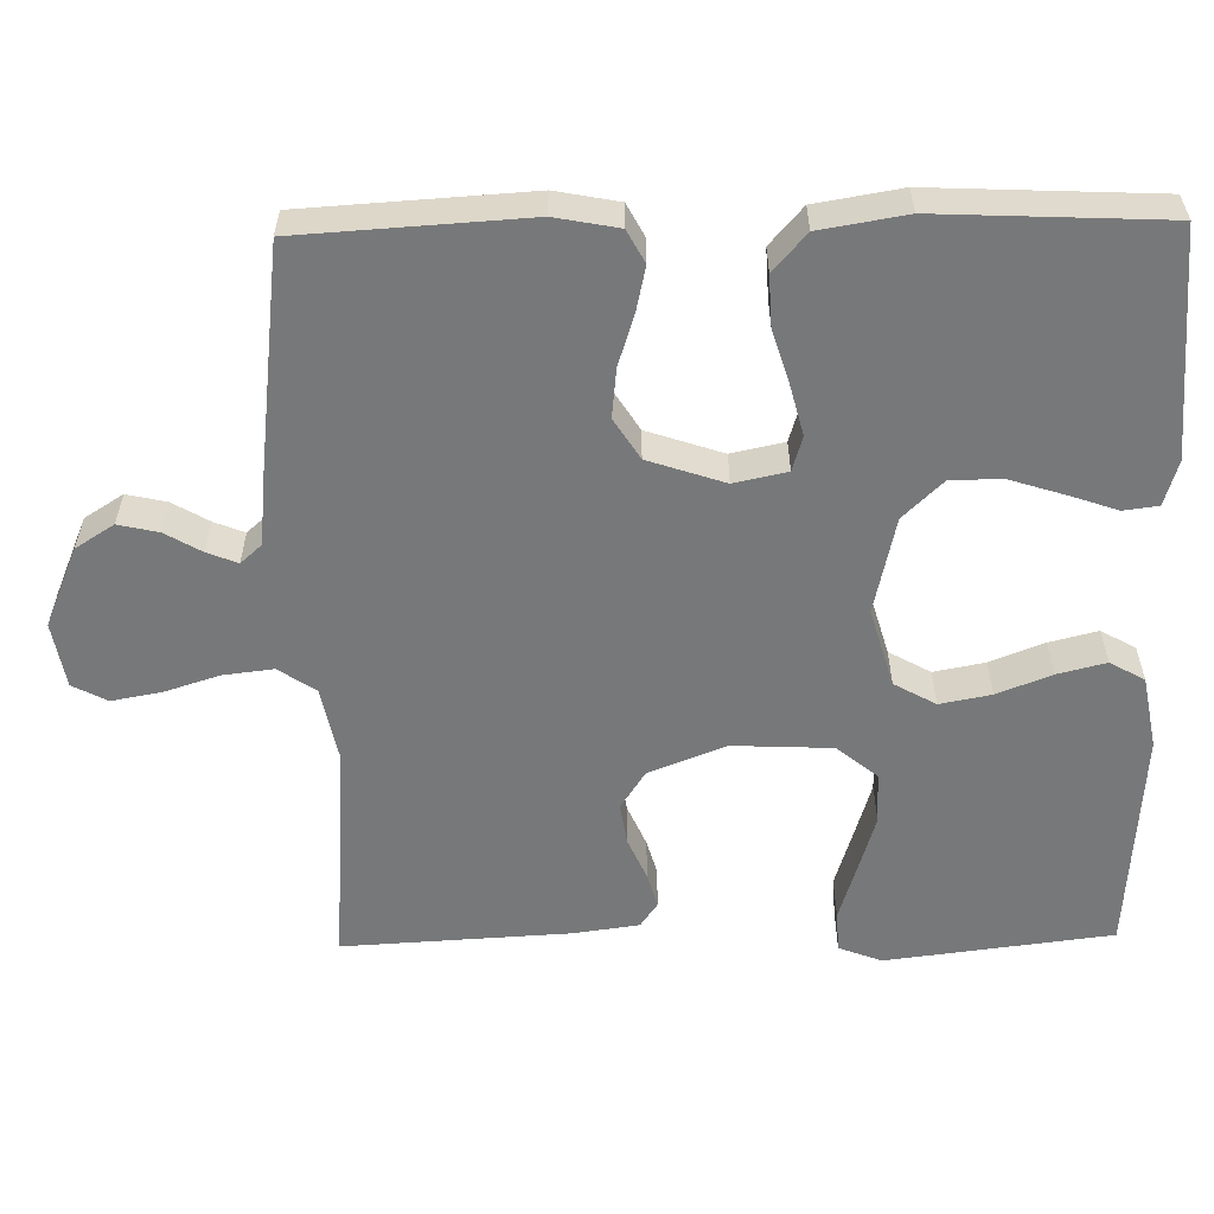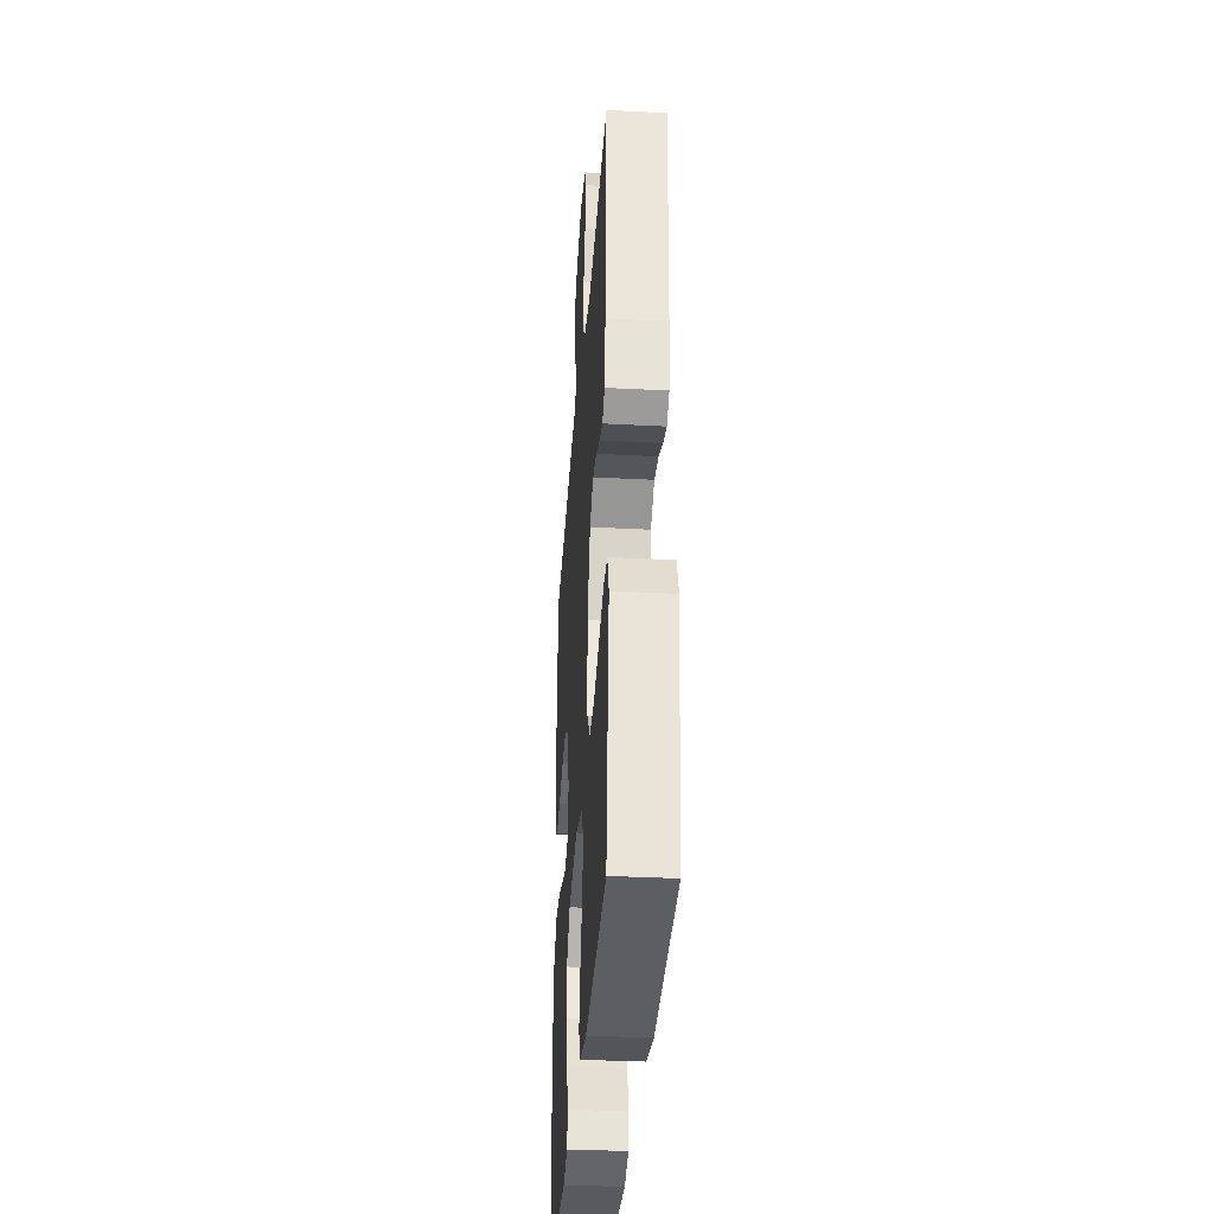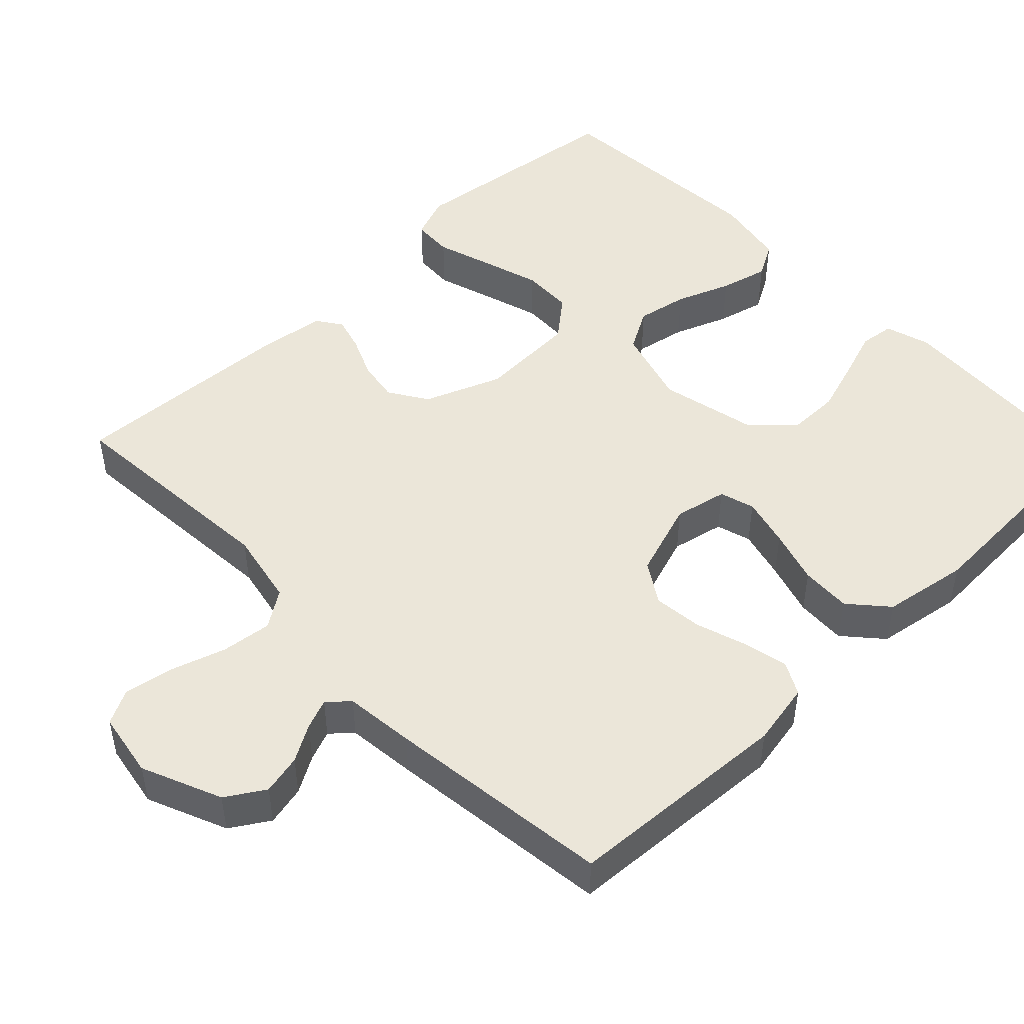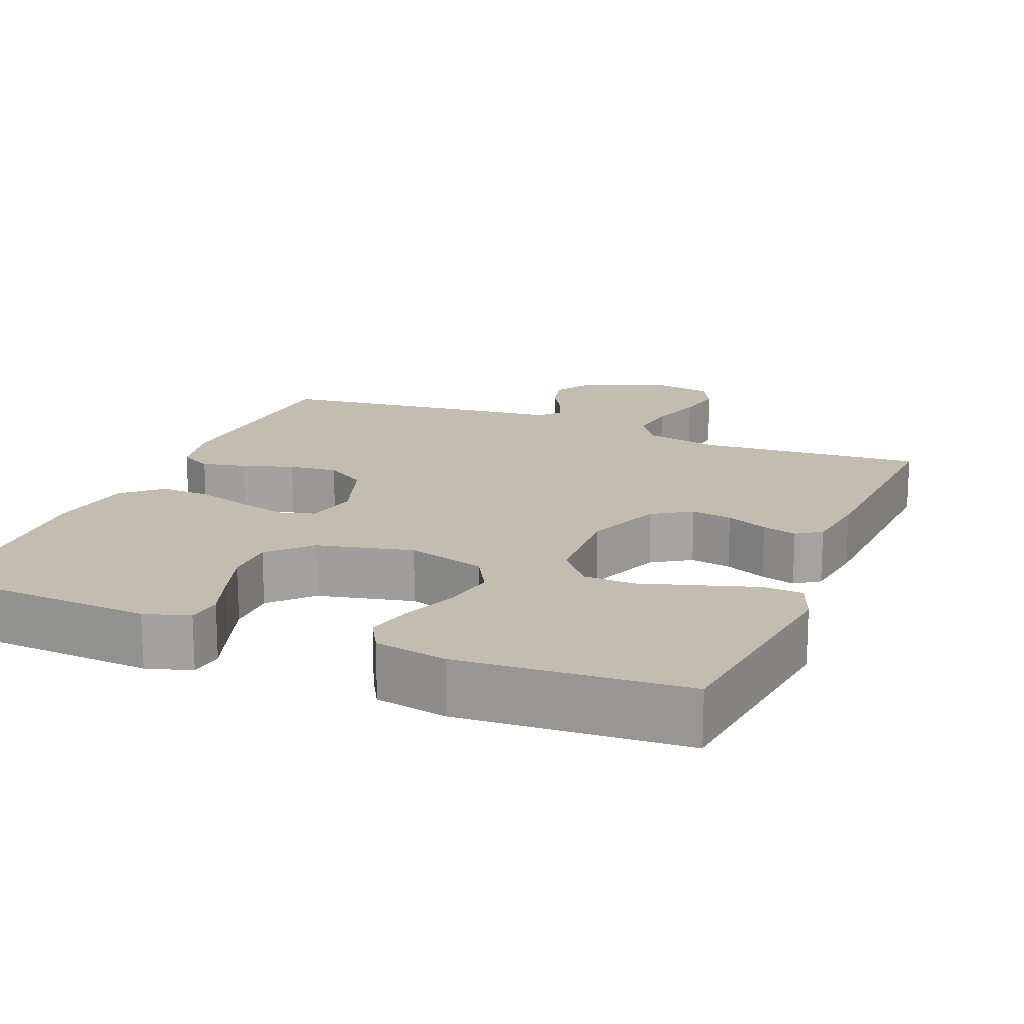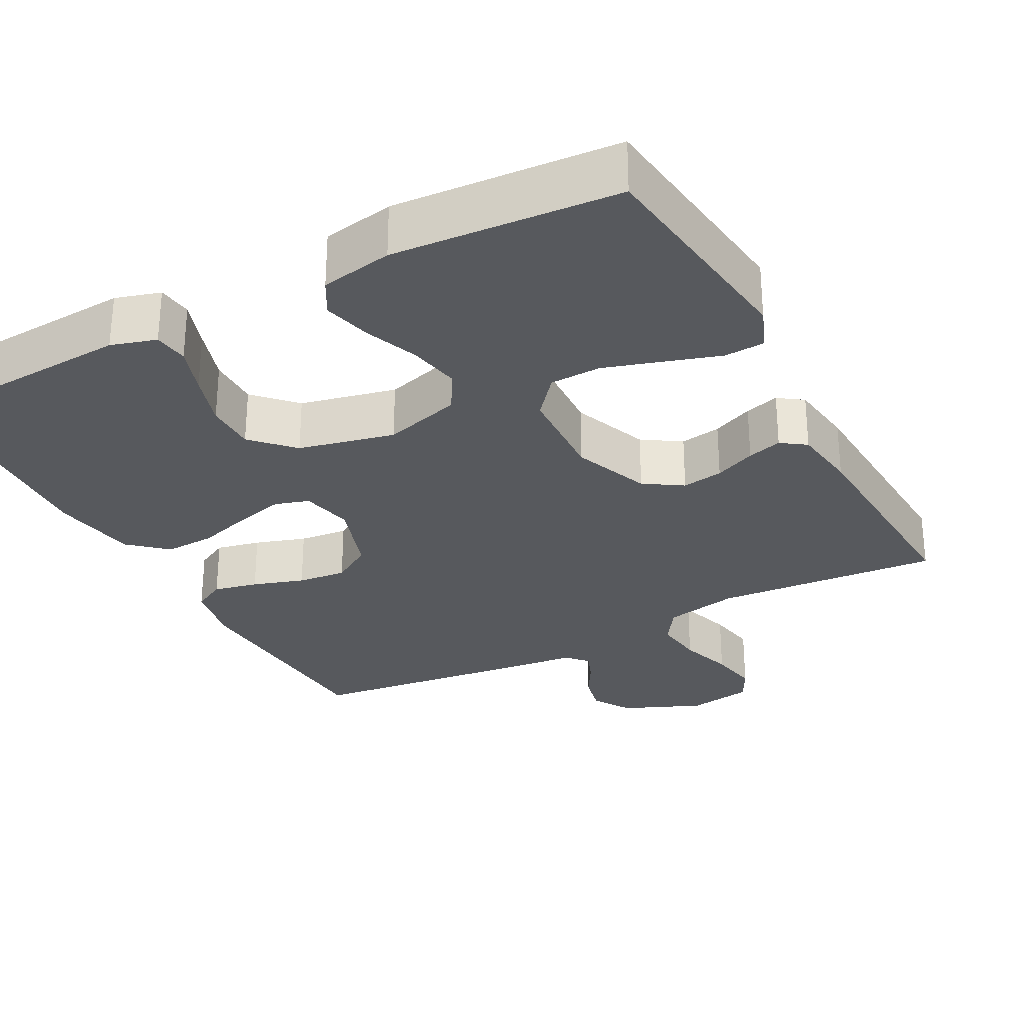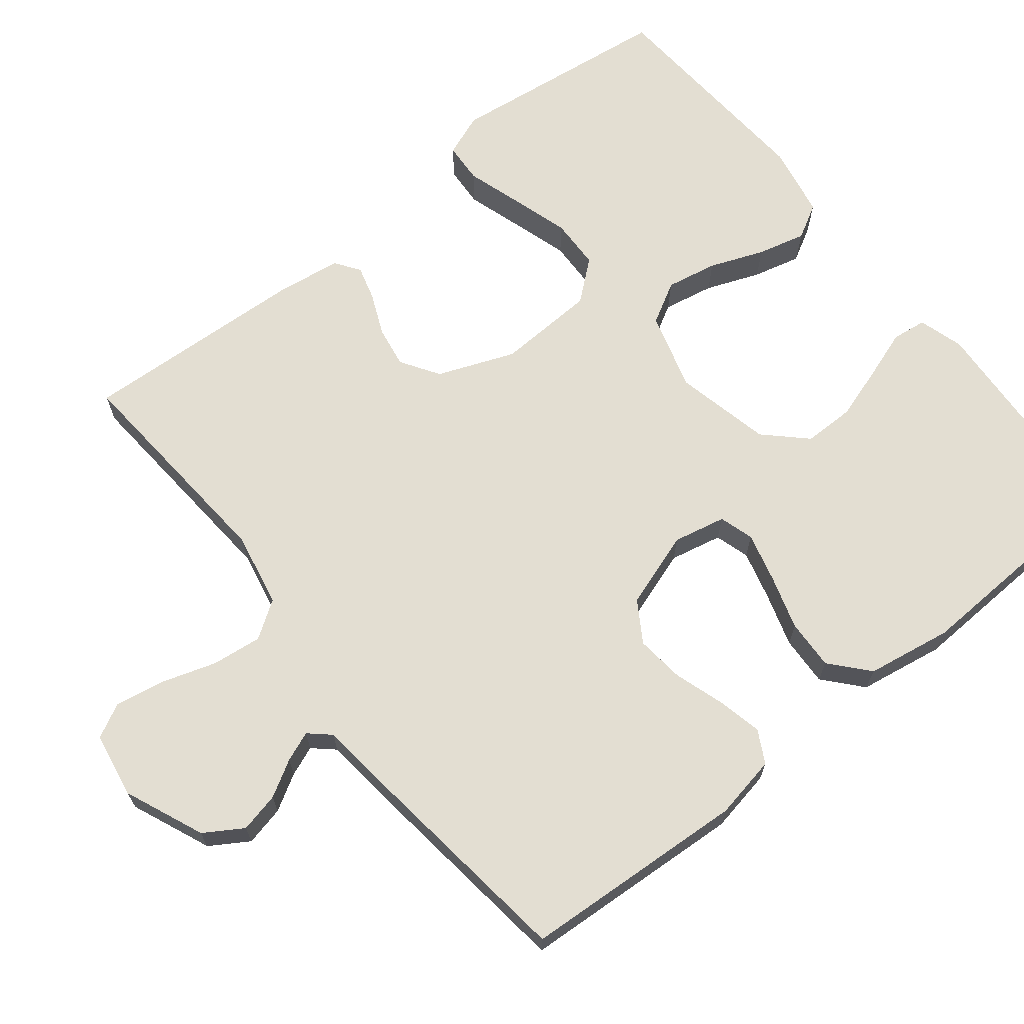
<metadata>
{"format":"obj","ext":"obj","renderer":"f3d","projection":"perspective","resolution":1024,"background":"white","views":[{"elev":-57.4,"azim":91.1,"up":"+Y"},{"elev":-34.6,"azim":-94.0,"up":"+Z"},{"elev":48.4,"azim":46.1,"up":"+Y"},{"elev":16.9,"azim":-157.8,"up":"+Y"},{"elev":-29.0,"azim":-152.0,"up":"+Y"},{"elev":67.5,"azim":51.5,"up":"+Y"}]}
</metadata>
<code>
v 0.5 0.07 0.5
v 0.518 0.07 0.2
v 0.502 0.07 0.116
v 0.459 0.07 0.093
v 0.4 0.07 0.106
v 0.332 0.07 0.128
v 0.267 0.07 0.135
v 0.213 0.07 0.101
v 0.179 0.07 0
v 0.194 0.07 -0.07
v 0.24 0.07 -0.084
v 0.306 0.07 -0.067
v 0.378 0.07 -0.045
v 0.445 0.07 -0.042
v 0.495 0.07 -0.086
v 0.514 0.07 -0.2
v 0.5 0.07 -0.5
v 0.2 0.07 -0.518
v 0.14 0.07 -0.5
v 0.134 0.07 -0.454
v 0.156 0.07 -0.39
v 0.179 0.07 -0.318
v 0.179 0.07 -0.25
v 0.128 0.07 -0.197
v 0 0.07 -0.168
v -0.104 0.07 -0.198
v -0.135 0.07 -0.253
v -0.122 0.07 -0.321
v -0.094 0.07 -0.393
v -0.078 0.07 -0.457
v -0.104 0.07 -0.503
v -0.2 0.07 -0.521
v -0.5 0.07 -0.5
v -0.537 0.07 -0.2
v -0.515 0.07 -0.143
v -0.461 0.07 -0.14
v -0.388 0.07 -0.163
v -0.31 0.07 -0.187
v -0.242 0.07 -0.185
v -0.198 0.07 -0.132
v -0.192 0.07 0
v -0.232 0.07 0.102
v -0.283 0.07 0.135
v -0.338 0.07 0.126
v -0.393 0.07 0.102
v -0.439 0.07 0.089
v -0.472 0.07 0.112
v -0.484 0.07 0.2
v -0.5 0.07 0.5
v -0.2 0.07 0.477
v -0.101 0.07 0.497
v -0.068 0.07 0.546
v -0.076 0.07 0.613
v -0.099 0.07 0.685
v -0.111 0.07 0.751
v -0.087 0.07 0.797
v 0 0.07 0.812
v 0.106 0.07 0.767
v 0.138 0.07 0.716
v 0.126 0.07 0.663
v 0.098 0.07 0.615
v 0.082 0.07 0.575
v 0.107 0.07 0.547
v 0.2 0.07 0.537
v 0.5 0 0.5
v 0.518 0 0.2
v 0.502 0 0.116
v 0.459 0 0.093
v 0.4 0 0.106
v 0.332 0 0.128
v 0.267 0 0.135
v 0.213 0 0.101
v 0.179 0 0
v 0.194 0 -0.07
v 0.24 0 -0.084
v 0.306 0 -0.067
v 0.378 0 -0.045
v 0.445 0 -0.042
v 0.495 0 -0.086
v 0.514 0 -0.2
v 0.5 0 -0.5
v 0.2 0 -0.518
v 0.14 0 -0.5
v 0.134 0 -0.454
v 0.156 0 -0.39
v 0.179 0 -0.318
v 0.179 0 -0.25
v 0.128 0 -0.197
v 0 0 -0.168
v -0.104 0 -0.198
v -0.135 0 -0.253
v -0.122 0 -0.321
v -0.094 0 -0.393
v -0.078 0 -0.457
v -0.104 0 -0.503
v -0.2 0 -0.521
v -0.5 0 -0.5
v -0.537 0 -0.2
v -0.515 0 -0.143
v -0.461 0 -0.14
v -0.388 0 -0.163
v -0.31 0 -0.187
v -0.242 0 -0.185
v -0.198 0 -0.132
v -0.192 0 0
v -0.232 0 0.102
v -0.283 0 0.135
v -0.338 0 0.126
v -0.393 0 0.102
v -0.439 0 0.089
v -0.472 0 0.112
v -0.484 0 0.2
v -0.5 0 0.5
v -0.2 0 0.477
v -0.101 0 0.497
v -0.068 0 0.546
v -0.076 0 0.613
v -0.099 0 0.685
v -0.111 0 0.751
v -0.087 0 0.797
v 0 0 0.812
v 0.106 0 0.767
v 0.138 0 0.716
v 0.126 0 0.663
v 0.098 0 0.615
v 0.082 0 0.575
v 0.107 0 0.547
v 0.2 0 0.537
f 63 64 1 2
f 58 59 60 61
f 58 61 62
f 57 58 62
f 56 57 62
f 53 54 55 56
f 52 53 56 62
f 51 52 62 63
f 47 48 49 50
f 47 50 51
f 44 45 46 47
f 43 44 47 51
f 42 43 51 63
f 34 35 36 37
f 34 37 38
f 33 34 38 39
f 28 29 30 31
f 27 28 31 32
f 18 19 20 21
f 18 21 22
f 17 18 22 23
f 12 13 14 15
f 11 12 15 16
f 10 11 16 17
f 3 4 5 6
f 3 6 7
f 2 3 7
f 63 2 7
f 41 42 63 7
f 40 41 7 8
f 39 40 8 9
f 27 32 33 39
f 26 27 39
f 25 26 39 9
f 24 25 9 10
f 10 17 23 24
f 66 65 128 127
f 125 124 123 122
f 126 125 122
f 126 122 121
f 126 121 120
f 120 119 118 117
f 126 120 117 116
f 127 126 116 115
f 114 113 112 111
f 115 114 111
f 111 110 109 108
f 115 111 108 107
f 127 115 107 106
f 101 100 99 98
f 102 101 98
f 103 102 98 97
f 95 94 93 92
f 96 95 92 91
f 85 84 83 82
f 86 85 82
f 87 86 82 81
f 79 78 77 76
f 80 79 76 75
f 81 80 75 74
f 70 69 68 67
f 71 70 67
f 71 67 66
f 71 66 127
f 71 127 106 105
f 72 71 105 104
f 73 72 104 103
f 103 97 96 91
f 103 91 90
f 73 103 90 89
f 74 73 89 88
f 88 87 81 74
f 1 65 66 2
f 2 66 67 3
f 3 67 68 4
f 4 68 69 5
f 5 69 70 6
f 6 70 71 7
f 7 71 72 8
f 8 72 73 9
f 9 73 74 10
f 10 74 75 11
f 11 75 76 12
f 12 76 77 13
f 13 77 78 14
f 14 78 79 15
f 15 79 80 16
f 16 80 81 17
f 17 81 82 18
f 18 82 83 19
f 19 83 84 20
f 20 84 85 21
f 21 85 86 22
f 22 86 87 23
f 23 87 88 24
f 24 88 89 25
f 25 89 90 26
f 26 90 91 27
f 27 91 92 28
f 28 92 93 29
f 29 93 94 30
f 30 94 95 31
f 31 95 96 32
f 32 96 97 33
f 33 97 98 34
f 34 98 99 35
f 35 99 100 36
f 36 100 101 37
f 37 101 102 38
f 38 102 103 39
f 39 103 104 40
f 40 104 105 41
f 41 105 106 42
f 42 106 107 43
f 43 107 108 44
f 44 108 109 45
f 45 109 110 46
f 46 110 111 47
f 47 111 112 48
f 48 112 113 49
f 49 113 114 50
f 50 114 115 51
f 51 115 116 52
f 52 116 117 53
f 53 117 118 54
f 54 118 119 55
f 55 119 120 56
f 56 120 121 57
f 57 121 122 58
f 58 122 123 59
f 59 123 124 60
f 60 124 125 61
f 61 125 126 62
f 62 126 127 63
f 63 127 128 64
f 64 128 65 1

</code>
